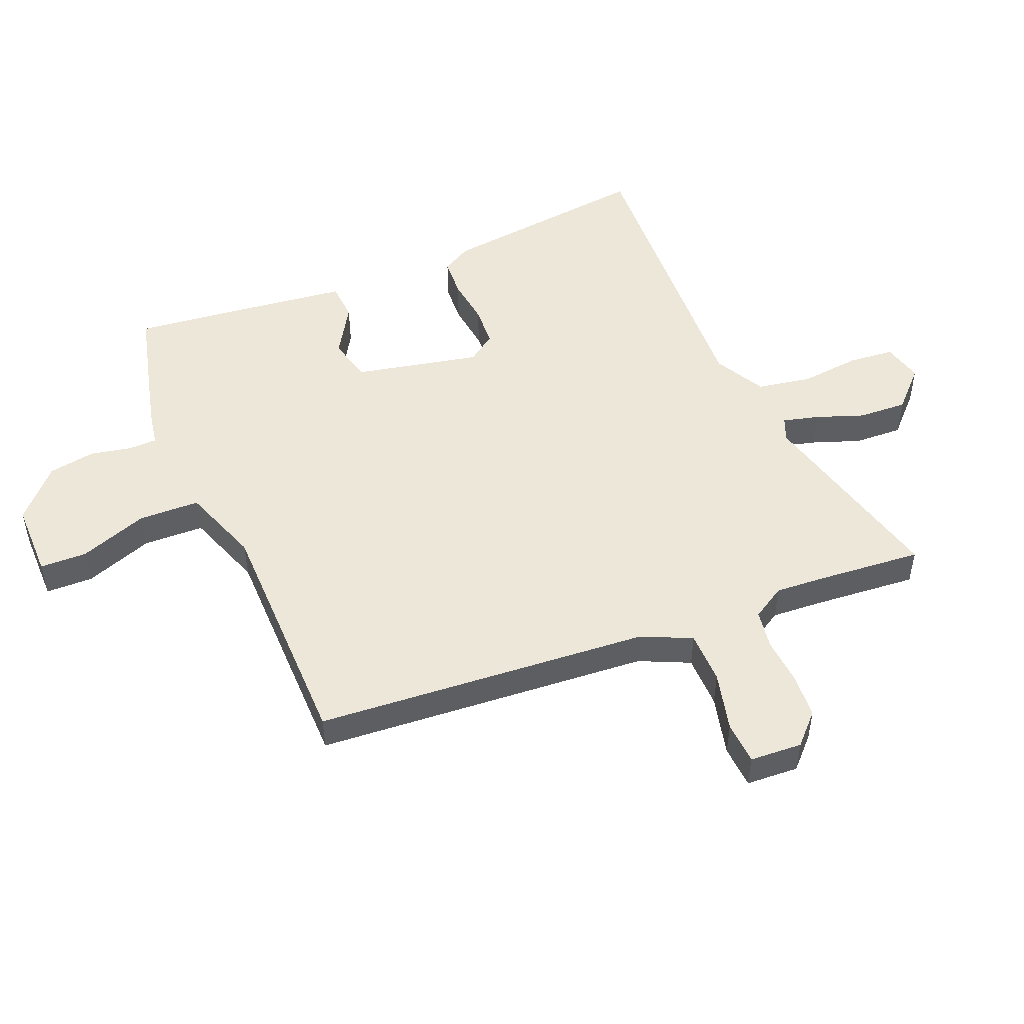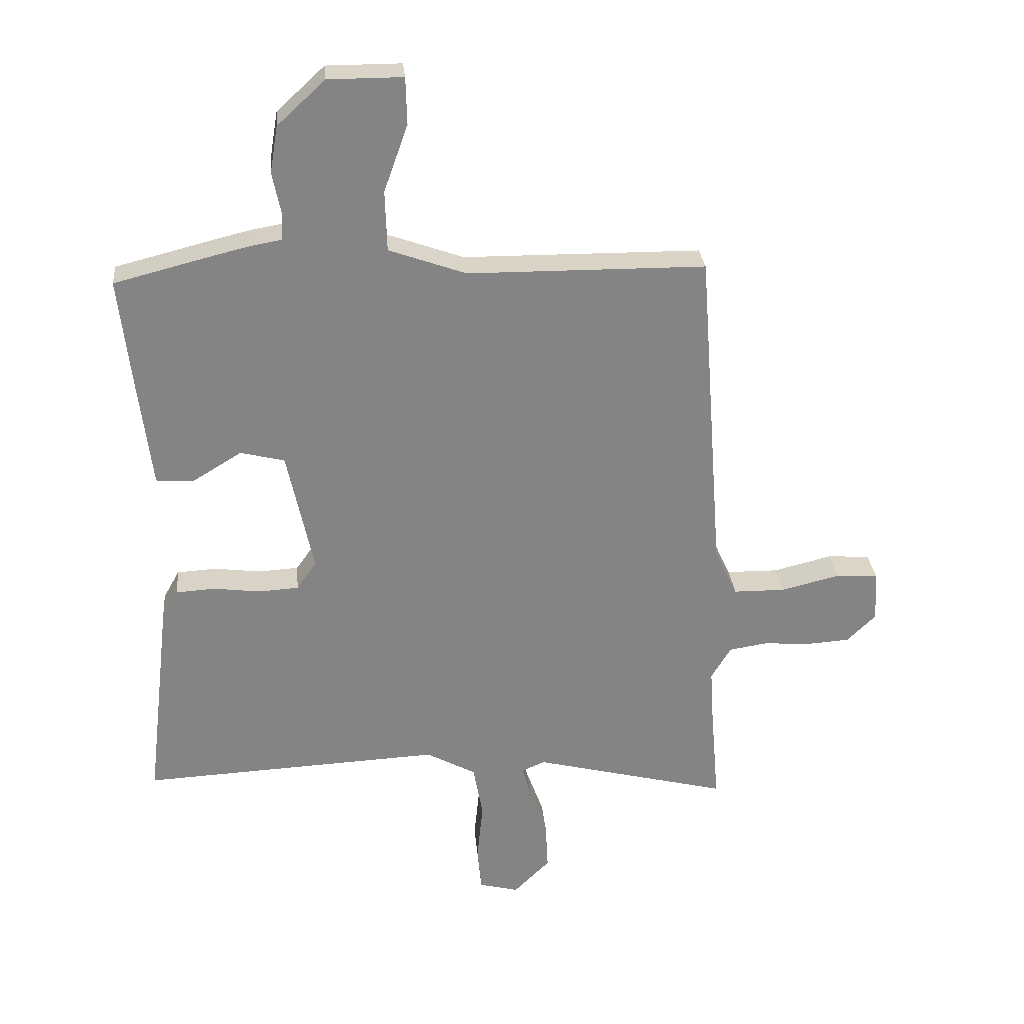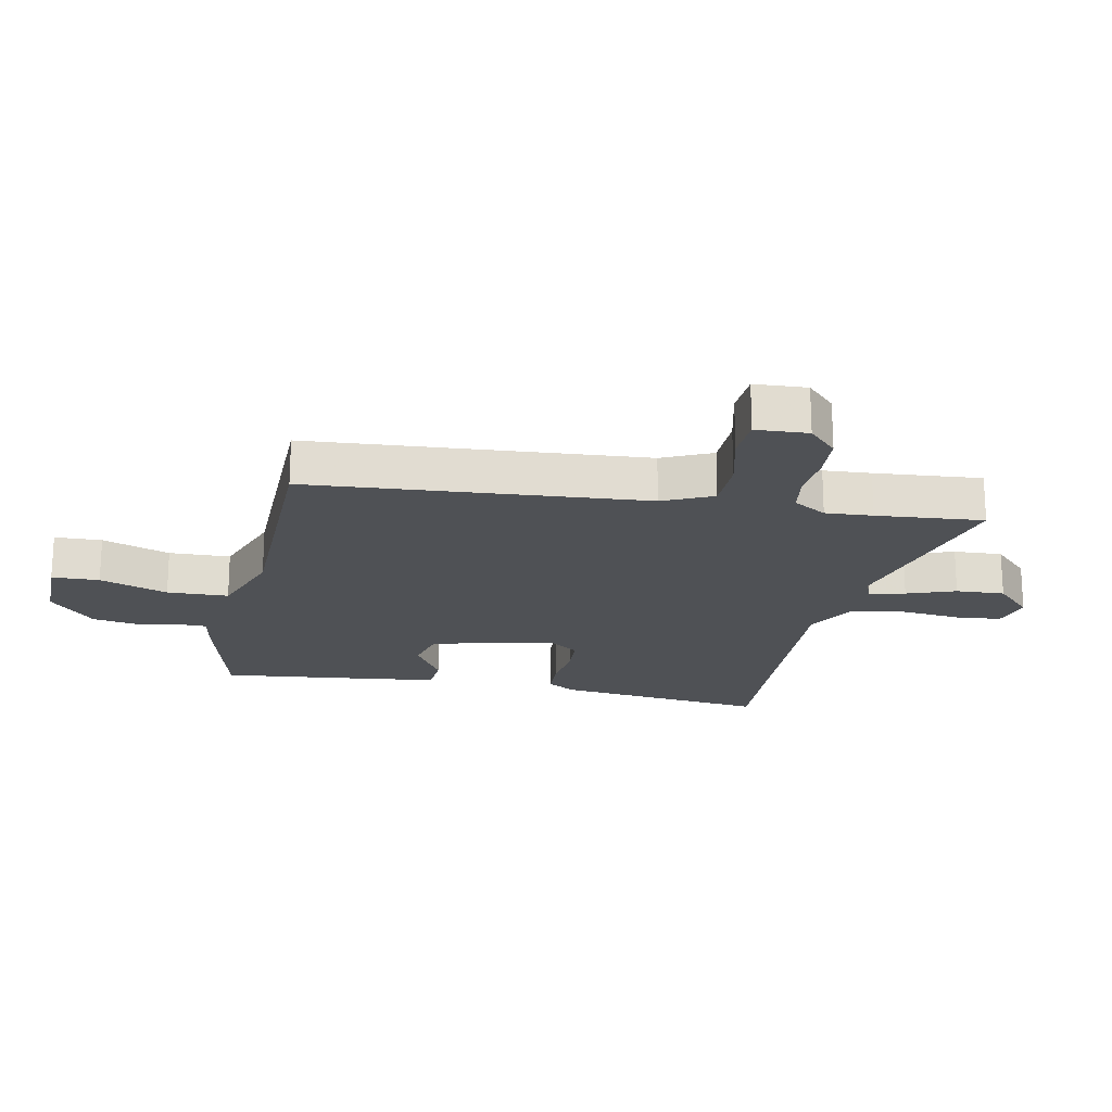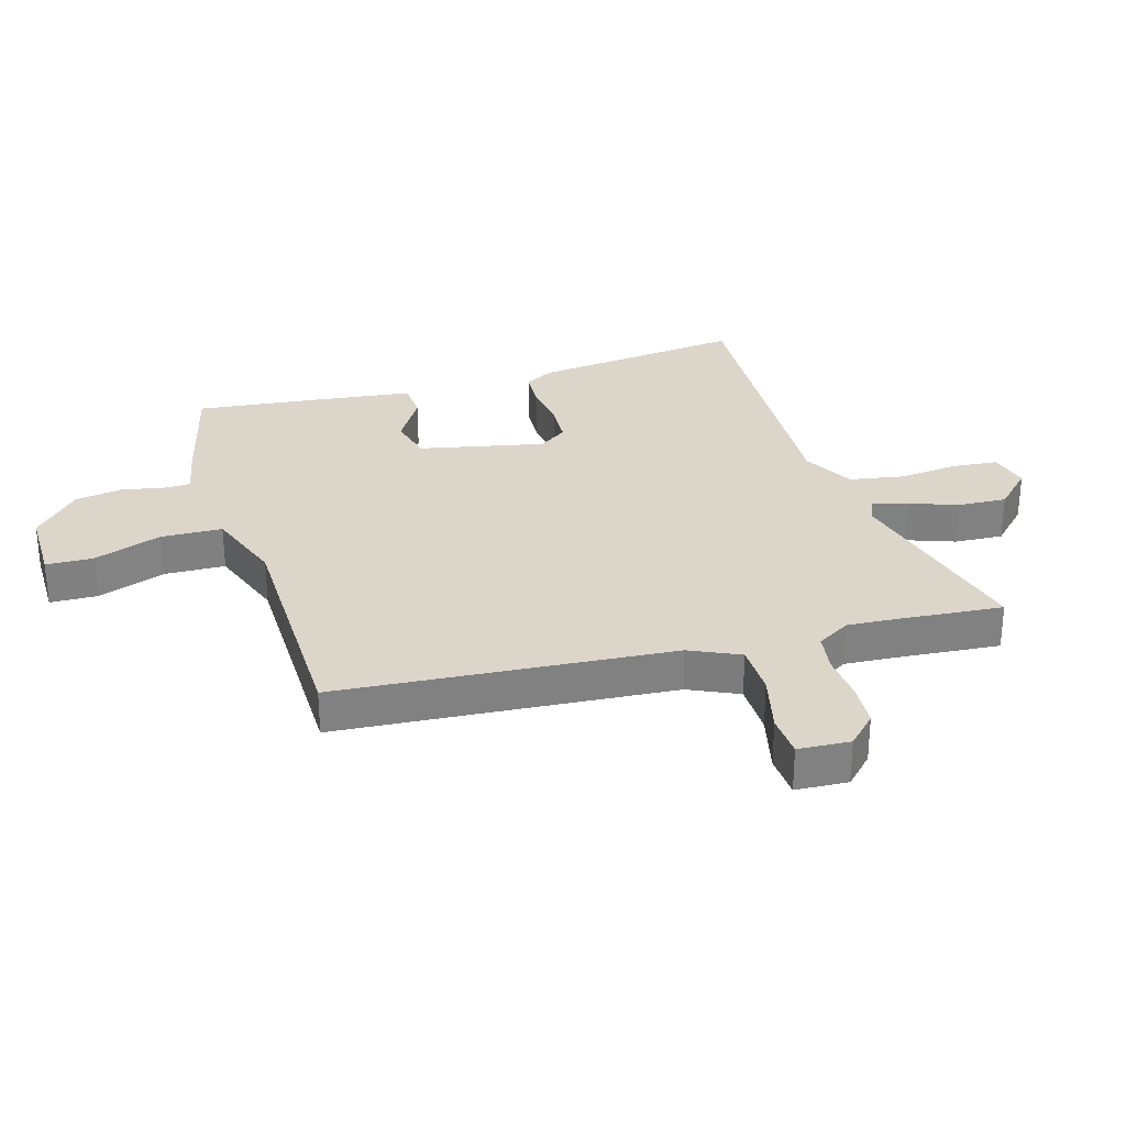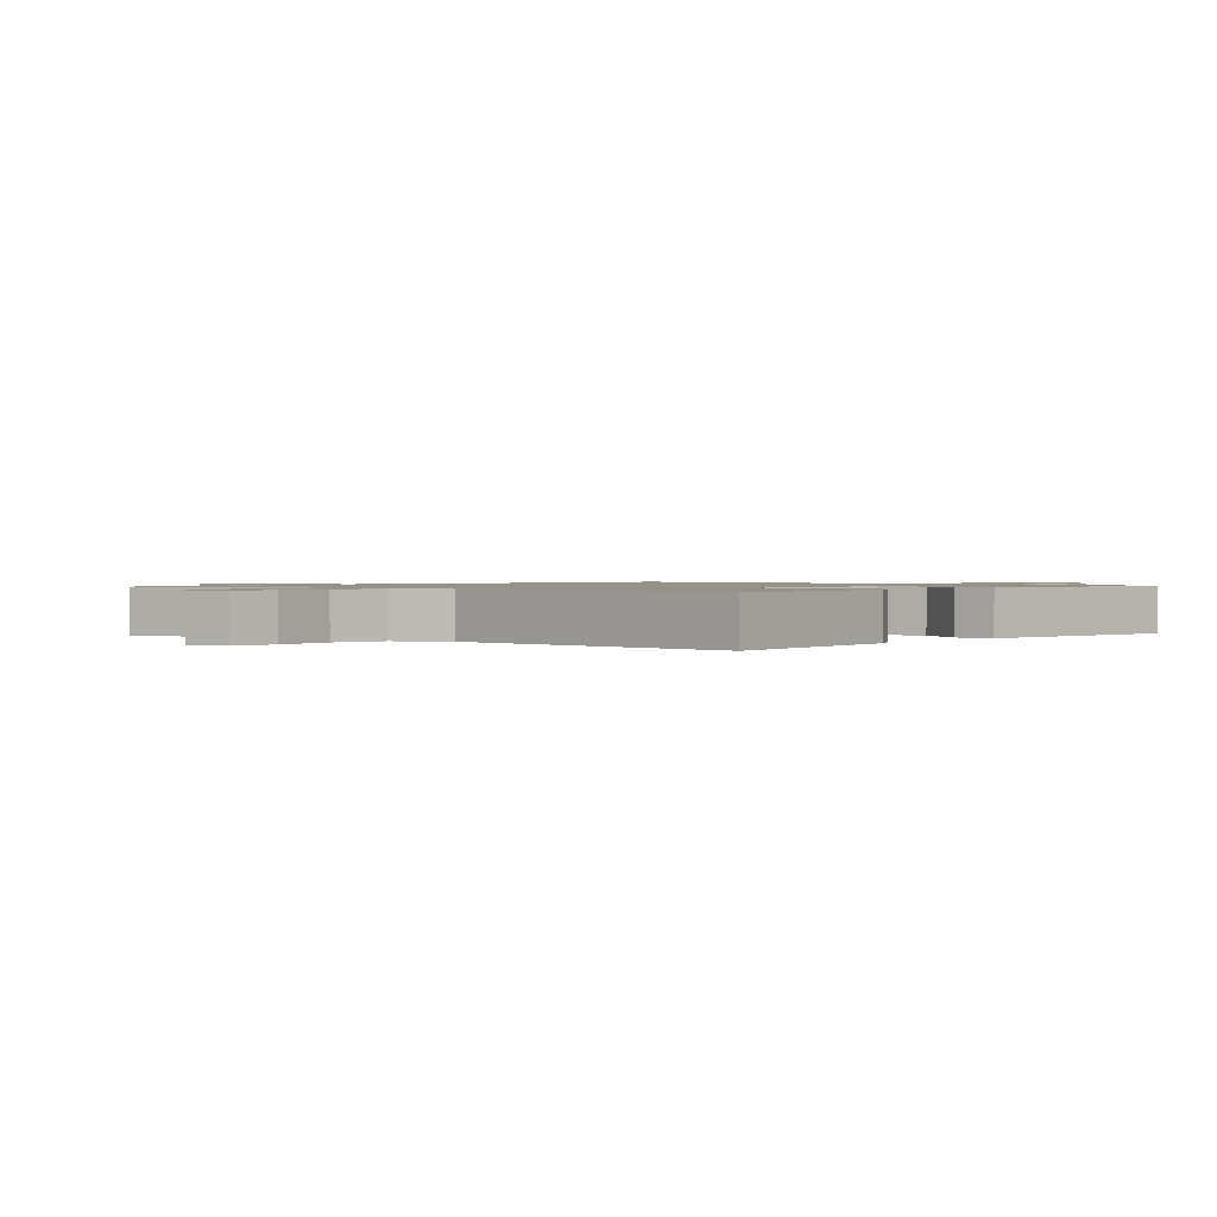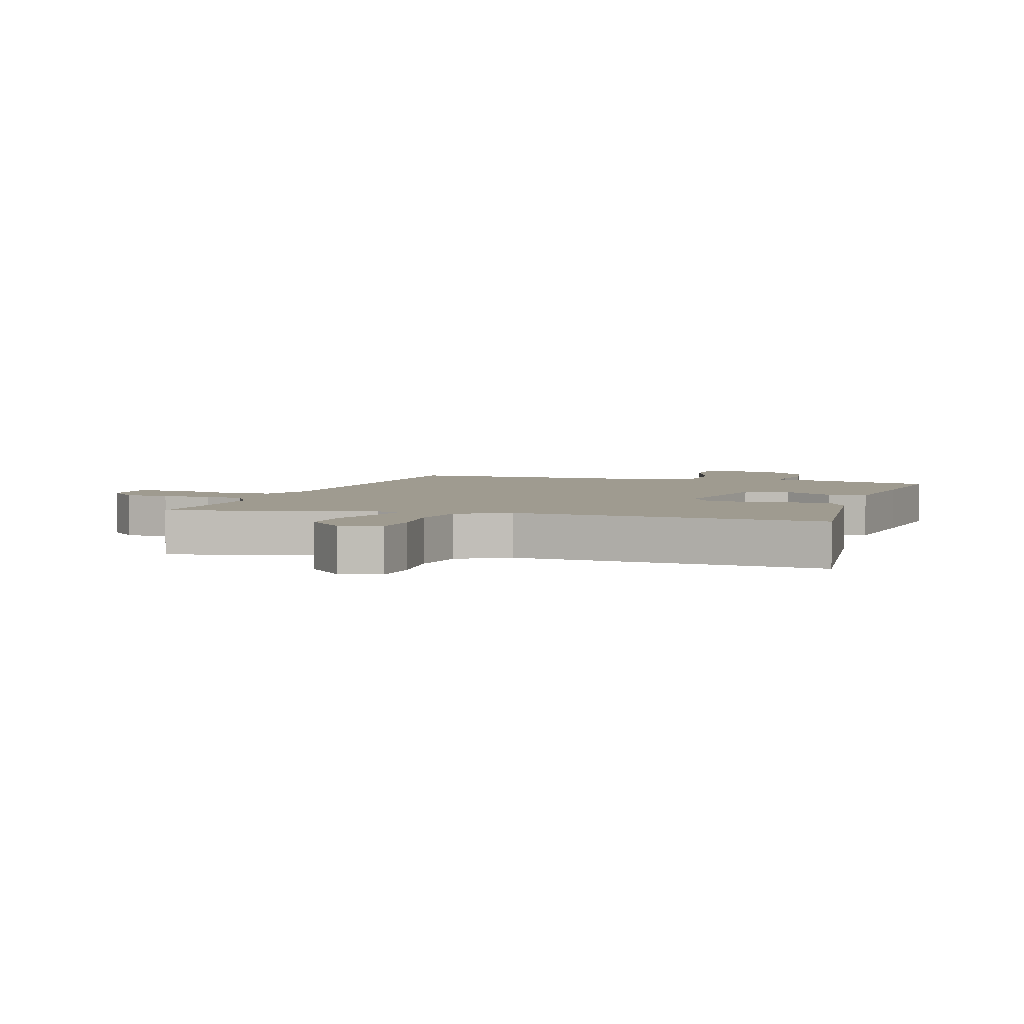
<metadata>
{"format":"obj","ext":"obj","renderer":"f3d","projection":"perspective","resolution":1024,"background":"white","views":[{"elev":50.1,"azim":67.4,"up":"+Y"},{"elev":28.8,"azim":-5.3,"up":"+Z"},{"elev":-20.0,"azim":78.4,"up":"+Y"},{"elev":29.9,"azim":73.4,"up":"+Y"},{"elev":1.1,"azim":-138.4,"up":"+Y"},{"elev":4.1,"azim":-162.1,"up":"+Y"}]}
</metadata>
<code>
v -0.538 0.07 -0.493
v -0.497 0.07 -0.144
v -0.47 0.07 -0.096
v -0.405 0.07 -0.092
v -0.326 0.07 -0.102
v -0.259 0.07 -0.098
v -0.226 0.07 -0.051
v -0.27 0.07 0.155
v -0.344 0.07 0.173
v -0.426 0.07 0.123
v -0.489 0.07 0.127
v -0.511 0.07 0.307
v -0.532 0.07 0.492
v -0.363 0.07 0.535
v -0.309 0.07 0.548
v -0.254 0.07 0.558
v -0.253 0.07 0.604
v -0.267 0.07 0.672
v -0.254 0.07 0.75
v -0.174 0.07 0.824
v -0.049 0.07 0.824
v -0.047 0.07 0.746
v -0.087 0.07 0.634
v -0.084 0.07 0.533
v 0.045 0.07 0.487
v 0.443 0.07 0.484
v 0.485 0.07 -0.067
v 0.523 0.07 -0.149
v 0.61 0.07 -0.15
v 0.708 0.07 -0.126
v 0.779 0.07 -0.13
v 0.784 0.07 -0.216
v 0.736 0.07 -0.263
v 0.663 0.07 -0.268
v 0.585 0.07 -0.262
v 0.52 0.07 -0.272
v 0.487 0.07 -0.327
v 0.492 0.07 -0.405
v 0.507 0.07 -0.581
v 0.179 0.07 -0.499
v 0.14 0.07 -0.515
v 0.155 0.07 -0.573
v 0.184 0.07 -0.653
v 0.188 0.07 -0.733
v 0.127 0.07 -0.793
v 0.061 0.07 -0.776
v 0.054 0.07 -0.701
v 0.064 0.07 -0.602
v 0.048 0.07 -0.513
v -0.035 0.07 -0.468
v -0.538 0 -0.493
v -0.497 0 -0.144
v -0.47 0 -0.096
v -0.405 0 -0.092
v -0.326 0 -0.102
v -0.259 0 -0.098
v -0.226 0 -0.051
v -0.27 0 0.155
v -0.344 0 0.173
v -0.426 0 0.123
v -0.489 0 0.127
v -0.511 0 0.307
v -0.532 0 0.492
v -0.363 0 0.535
v -0.309 0 0.548
v -0.254 0 0.558
v -0.253 0 0.604
v -0.267 0 0.672
v -0.254 0 0.75
v -0.174 0 0.824
v -0.049 0 0.824
v -0.047 0 0.746
v -0.087 0 0.634
v -0.084 0 0.533
v 0.045 0 0.487
v 0.443 0 0.484
v 0.485 0 -0.067
v 0.523 0 -0.149
v 0.61 0 -0.15
v 0.708 0 -0.126
v 0.779 0 -0.13
v 0.784 0 -0.216
v 0.736 0 -0.263
v 0.663 0 -0.268
v 0.585 0 -0.262
v 0.52 0 -0.272
v 0.487 0 -0.327
v 0.492 0 -0.405
v 0.507 0 -0.581
v 0.179 0 -0.499
v 0.14 0 -0.515
v 0.155 0 -0.573
v 0.184 0 -0.653
v 0.188 0 -0.733
v 0.127 0 -0.793
v 0.061 0 -0.776
v 0.054 0 -0.701
v 0.064 0 -0.602
v 0.048 0 -0.513
v -0.035 0 -0.468
f 45 46 47 48
f 45 48 49
f 42 43 44 45
f 41 42 45 49
f 40 41 49 50
f 38 39 40
f 37 38 40 50
f 32 33 34 35
f 32 35 36
f 29 30 31 32
f 28 29 32 36
f 27 28 36 37
f 25 26 27 37
f 20 21 22 23
f 20 23 24
f 17 18 19 20
f 16 17 20 24
f 9 10 11 12
f 8 9 12 13
f 2 3 4 5
f 2 5 6
f 1 2 6
f 50 1 6
f 37 50 6 7
f 25 37 7 8
f 15 16 24 25
f 14 15 25
f 8 13 14 25
f 98 97 96 95
f 99 98 95
f 95 94 93 92
f 99 95 92 91
f 100 99 91 90
f 90 89 88
f 100 90 88 87
f 85 84 83 82
f 86 85 82
f 82 81 80 79
f 86 82 79 78
f 87 86 78 77
f 87 77 76 75
f 73 72 71 70
f 74 73 70
f 70 69 68 67
f 74 70 67 66
f 62 61 60 59
f 63 62 59 58
f 55 54 53 52
f 56 55 52
f 56 52 51
f 56 51 100
f 57 56 100 87
f 58 57 87 75
f 75 74 66 65
f 75 65 64
f 75 64 63 58
f 1 51 52 2
f 2 52 53 3
f 3 53 54 4
f 4 54 55 5
f 5 55 56 6
f 6 56 57 7
f 7 57 58 8
f 8 58 59 9
f 9 59 60 10
f 10 60 61 11
f 11 61 62 12
f 12 62 63 13
f 13 63 64 14
f 14 64 65 15
f 15 65 66 16
f 16 66 67 17
f 17 67 68 18
f 18 68 69 19
f 19 69 70 20
f 20 70 71 21
f 21 71 72 22
f 22 72 73 23
f 23 73 74 24
f 24 74 75 25
f 25 75 76 26
f 26 76 77 27
f 27 77 78 28
f 28 78 79 29
f 29 79 80 30
f 30 80 81 31
f 31 81 82 32
f 32 82 83 33
f 33 83 84 34
f 34 84 85 35
f 35 85 86 36
f 36 86 87 37
f 37 87 88 38
f 38 88 89 39
f 39 89 90 40
f 40 90 91 41
f 41 91 92 42
f 42 92 93 43
f 43 93 94 44
f 44 94 95 45
f 45 95 96 46
f 46 96 97 47
f 47 97 98 48
f 48 98 99 49
f 49 99 100 50
f 50 100 51 1

</code>
